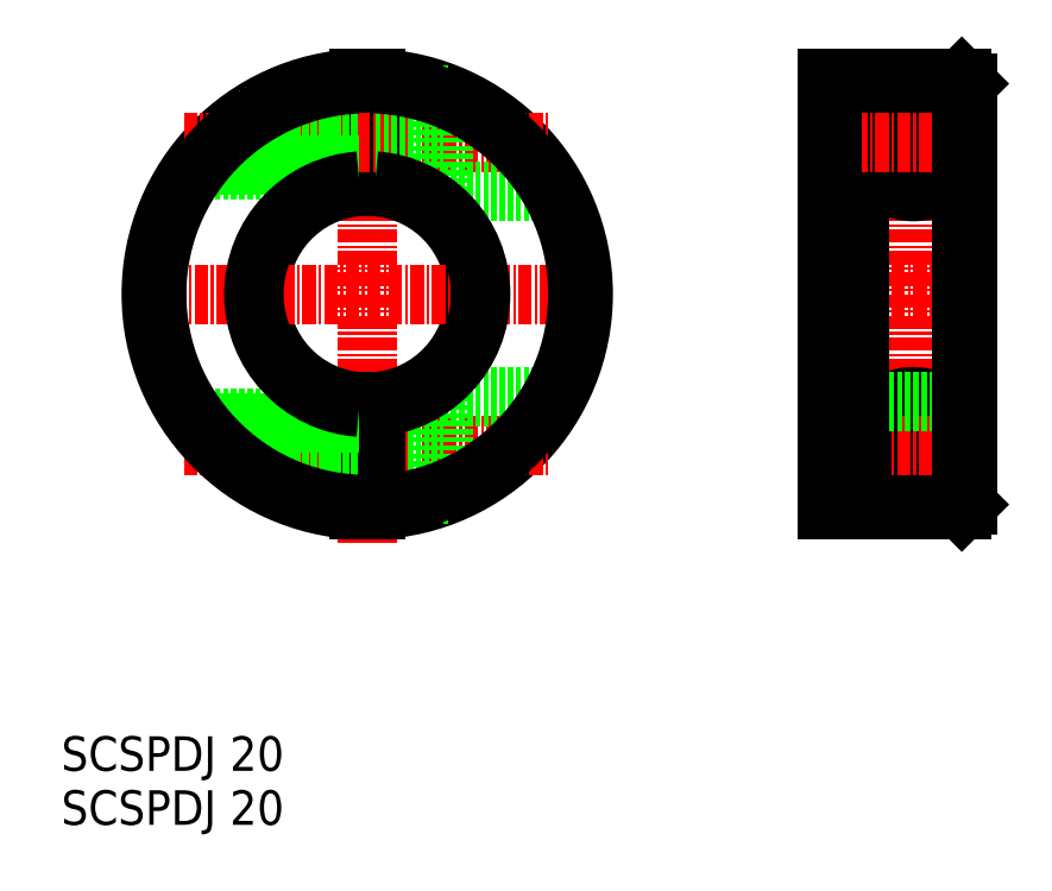
<metadata>
{"format":"dxf","ext":"dxf","renderer":"ezdxf+matplotlib","layout":"modelspace","background":"white","min_lineweight":24,"dpi":150}
</metadata>
<code>
0
SECTION
2
ENTITIES
0
TEXT
8
0
10
649.6
20
11.56
30
0
40
3.2
1
SCSPDJ 20
0
TEXT
8
0
10
649.6
20
6.562
30
0
40
3.2
1
SCSPDJ 20
0
LINE
8
CENTER
10
677.9
20
77.73
30
0
11
677.9
21
32.73
31
0
0
ARC
8
0
10
677.9
20
55.73
30
0
40
10
50
274.3
51
85.7
0
ARC
8
0
10
677.9
20
55.73
30
0
40
10
50
94.3
51
265.7
0
ARC
8
0
10
677.9
20
55.73
30
0
40
20
50
272.1
51
87.85
0
LINE
8
CENTER
10
661
20
41.73
30
0
11
694.9
21
41.73
31
0
0
LINE
8
CENTER
10
655.9
20
55.73
30
0
11
699.9
21
55.73
31
0
0
LINE
8
0
10
678.7
20
44.48
30
0
11
684.9
21
44.48
31
0
0
LINE
8
0
10
678.7
20
38.98
30
0
11
684.9
21
38.98
31
0
0
LINE
8
0
10
678.7
20
45.76
30
0
11
678.7
21
35.75
31
0
0
LINE
8
0
10
677.2
20
45.76
30
0
11
677.2
21
35.75
31
0
0
LINE
8
0
10
666.6
20
39.23
30
0
11
677.2
21
39.23
31
0
0
LINE
8
0
10
666.1
20
39.63
30
0
11
677.2
21
39.63
31
0
0
LINE
8
0
10
661.6
20
44.23
30
0
11
677.2
21
44.23
31
0
0
LINE
8
0
10
661.8
20
43.83
30
0
11
677.2
21
43.83
31
0
0
LINE
8
0
10
684.9
20
46.23
30
0
11
684.9
21
37.23
31
0
0
LINE
8
0
10
684.9
20
37.23
30
0
11
685.5
21
37.23
31
0
0
LINE
8
0
10
684.9
20
46.23
30
0
11
695.5
21
46.23
31
0
0
LINE
8
0
10
677.2
20
75.72
30
0
11
677.2
21
65.71
31
0
0
LINE
8
0
10
678.7
20
75.72
30
0
11
678.7
21
65.71
31
0
0
LINE
8
CENTER
10
728.5
20
77.73
30
0
11
728.5
21
33.73
31
0
0
LINE
8
0
10
733.5
20
75.23
30
0
11
733.5
21
36.23
31
0
0
LINE
8
0
10
720.5
20
75.73
30
0
11
720.5
21
35.73
31
0
0
LINE
8
CENTER
10
718.5
20
55.73
30
0
11
735.5
21
55.73
31
0
0
CIRCLE
8
0
10
728.5
20
41.73
30
0
40
4.5
0
CIRCLE
8
0
10
728.5
20
41.73
30
0
40
2.1
0
CIRCLE
8
0
10
728.5
20
41.73
30
0
40
2.5
0
CIRCLE
8
0
10
728.5
20
41.73
30
0
40
2.75
0
LINE
8
0
10
720.5
20
35.73
30
0
11
733
21
35.73
31
0
0
LINE
8
CENTER
10
723
20
41.73
30
0
11
734
21
41.73
31
0
0
LINE
8
0
10
721
20
45.73
30
0
11
733
21
45.73
31
0
0
LINE
8
0
10
720.5
20
45.23
30
0
11
721
21
45.73
31
0
0
LINE
8
0
10
733
20
45.73
30
0
11
733.5
21
45.23
31
0
0
LINE
8
0
10
721
20
65.73
30
0
11
733
21
65.73
31
0
0
LINE
8
0
10
721
20
65.73
30
0
11
720.5
21
66.23
31
0
0
LINE
8
0
10
733.5
20
66.23
30
0
11
733
21
65.73
31
0
0
LINE
8
0
10
720.5
20
75.73
30
0
11
733
21
75.73
31
0
0
LINE
8
0
10
723.5
20
75.73
30
0
11
723.5
21
35.73
31
0
0
ARC
8
0
10
677.9
20
55.73
30
0
40
20
50
92.15
51
267.9
0
LINE
8
CENTER
10
661
20
69.73
30
0
11
694.9
21
69.73
31
0
0
LINE
8
0
10
678.7
20
66.98
30
0
11
684.9
21
66.98
31
0
0
LINE
8
0
10
678.7
20
72.48
30
0
11
684.9
21
72.48
31
0
0
LINE
8
0
10
666.6
20
72.23
30
0
11
677.2
21
72.23
31
0
0
LINE
8
0
10
666.1
20
71.83
30
0
11
677.2
21
71.83
31
0
0
LINE
8
0
10
661.6
20
67.23
30
0
11
677.2
21
67.23
31
0
0
LINE
8
0
10
661.8
20
67.63
30
0
11
677.2
21
67.63
31
0
0
LINE
8
0
10
684.9
20
65.23
30
0
11
684.9
21
74.23
31
0
0
LINE
8
0
10
684.9
20
74.23
30
0
11
685.5
21
74.23
31
0
0
LINE
8
0
10
684.9
20
65.23
30
0
11
695.5
21
65.23
31
0
0
CIRCLE
8
0
10
728.5
20
69.73
30
0
40
4.5
0
CIRCLE
8
0
10
728.5
20
69.73
30
0
40
2.1
0
CIRCLE
8
0
10
728.5
20
69.73
30
0
40
2.5
0
CIRCLE
8
0
10
728.5
20
69.73
30
0
40
2.75
0
LINE
8
CENTER
10
723
20
69.73
30
0
11
734
21
69.73
31
0
0
ARC
8
0
10
677.9
20
55.73
30
0
40
19.5
50
272.2
51
87.8
0
ARC
8
0
10
677.9
20
55.73
30
0
40
19.5
50
92.2
51
267.8
0
ARC
8
0
10
677.9
20
55.73
30
0
40
10.5
50
274.1
51
85.9
0
ARC
8
0
10
677.9
20
55.73
30
0
40
10.5
50
94.1
51
265.9
0
LINE
8
0
10
733
20
75.73
30
0
11
733.5
21
75.23
31
0
0
LINE
8
0
10
733
20
35.73
30
0
11
733.5
21
36.23
31
0
0
LINE
8
0
10
721
20
75.73
30
0
11
721
21
35.73
31
0
0
LINE
8
0
10
733
20
75.73
30
0
11
733
21
35.73
31
0
0
ENDSEC
0
EOF

</code>
